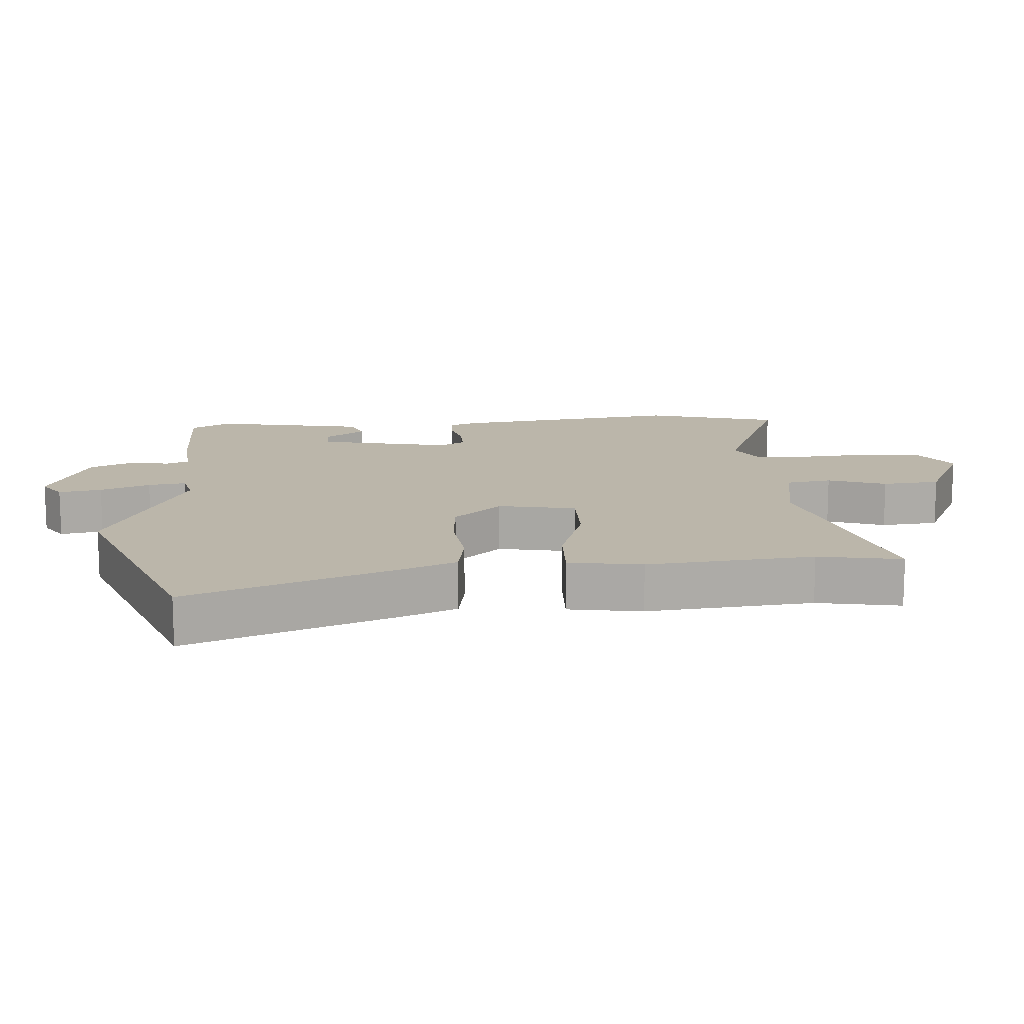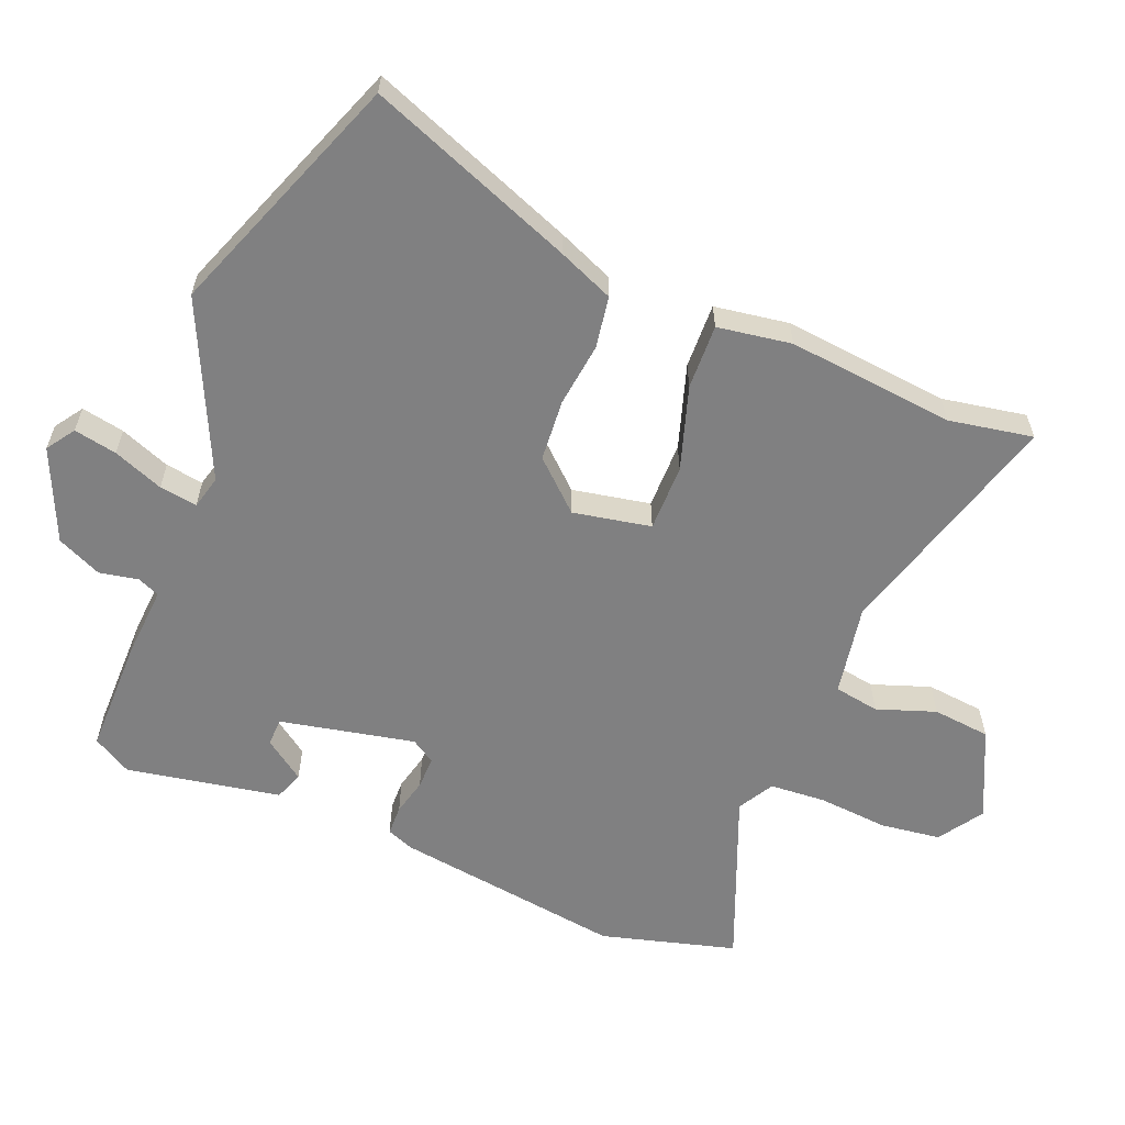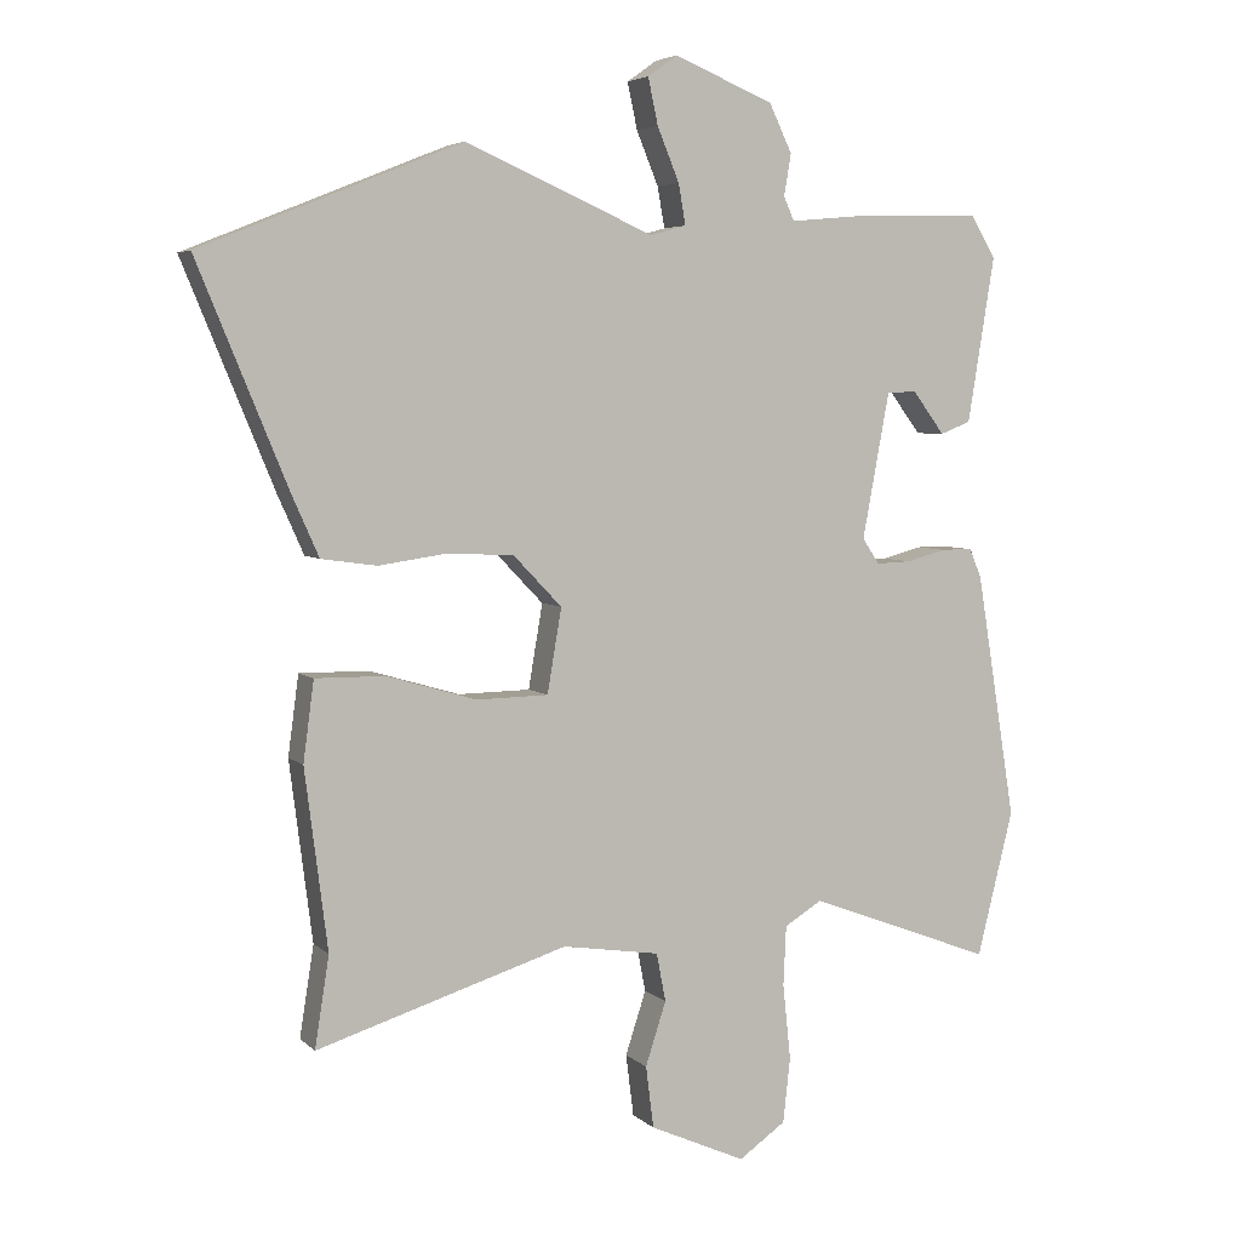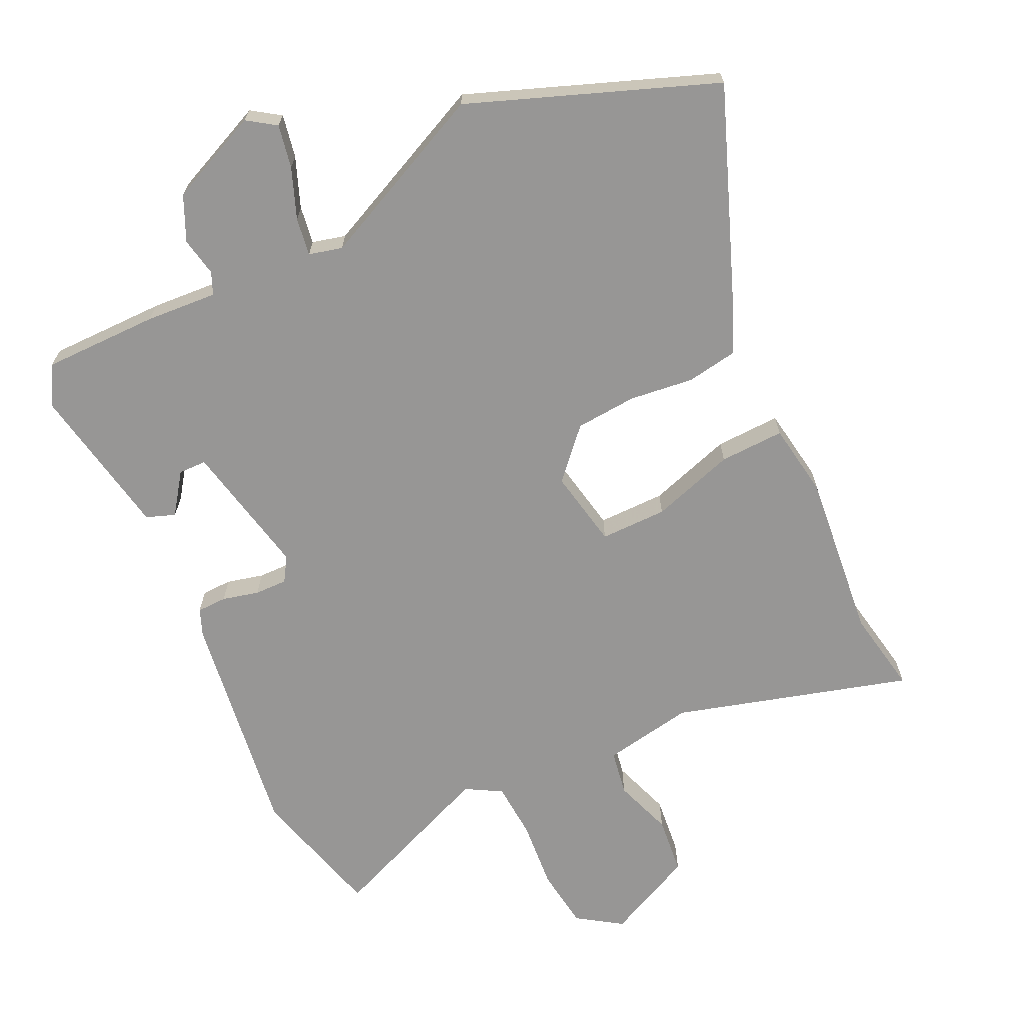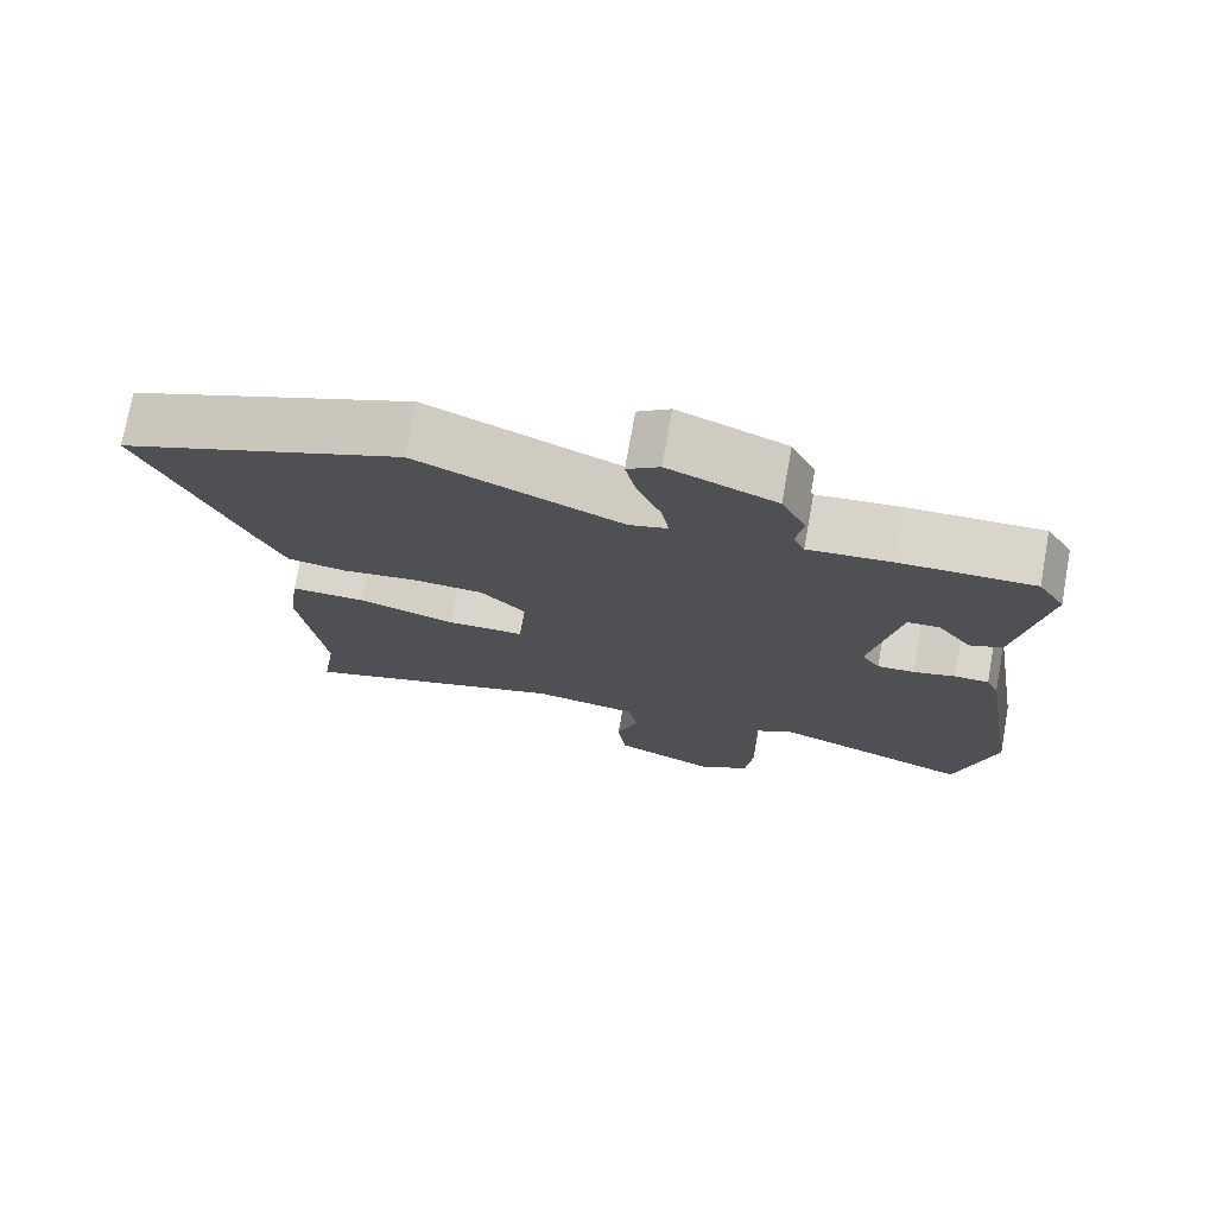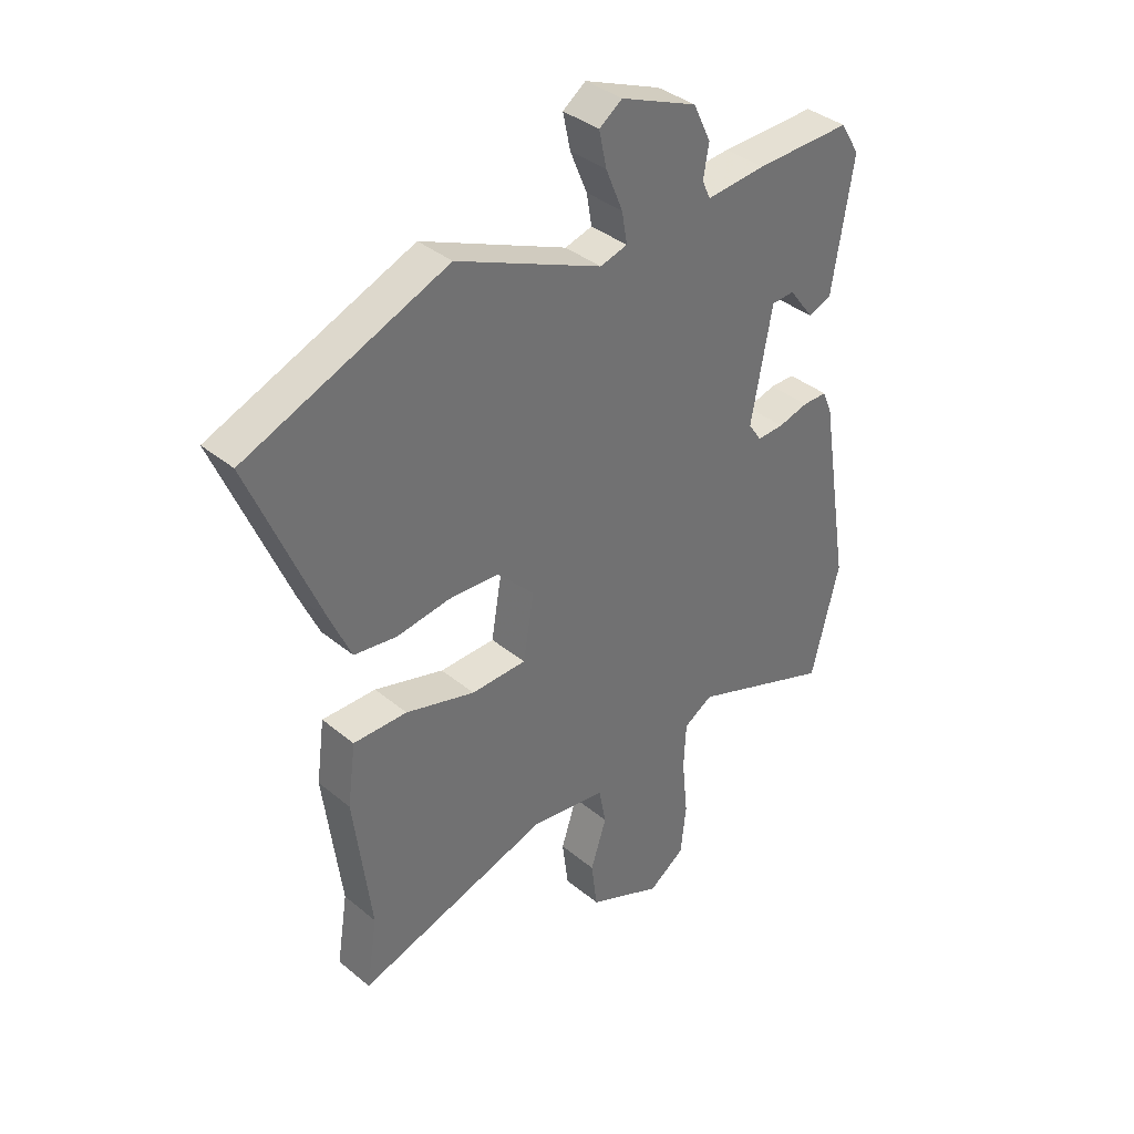
<metadata>
{"format":"obj","ext":"obj","renderer":"f3d","projection":"perspective","resolution":1024,"background":"white","views":[{"elev":13.9,"azim":87.4,"up":"+Y"},{"elev":-60.2,"azim":69.2,"up":"+Y"},{"elev":4.9,"azim":156.9,"up":"+Z"},{"elev":-67.9,"azim":26.7,"up":"+Y"},{"elev":74.6,"azim":-169.8,"up":"+Z"},{"elev":37.4,"azim":136.5,"up":"+Z"}]}
</metadata>
<code>
v 0.302 0.07 0.58
v 0.669 0.07 0.432
v 0.541 0.07 0.122
v 0.504 0.07 0.039
v 0.426 0.07 0.028
v 0.329 0.07 0.042
v 0.236 0.07 0.037
v 0.168 0.07 -0.034
v 0.188 0.07 -0.152
v 0.289 0.07 -0.154
v 0.416 0.07 -0.117
v 0.514 0.07 -0.116
v 0.529 0.07 -0.228
v 0.497 0.07 -0.48
v 0.517 0.07 -0.607
v 0.164 0.07 -0.497
v 0.027 0.07 -0.518
v 0.014 0.07 -0.586
v 0.043 0.07 -0.675
v 0.032 0.07 -0.762
v -0.103 0.07 -0.822
v -0.169 0.07 -0.776
v -0.179 0.07 -0.685
v -0.168 0.07 -0.58
v -0.172 0.07 -0.495
v -0.225 0.07 -0.463
v -0.485 0.07 -0.561
v -0.536 0.07 -0.357
v -0.48 0.07 -0.011
v -0.463 0.07 0.029
v -0.418 0.07 0.029
v -0.363 0.07 0.014
v -0.314 0.07 0.012
v -0.29 0.07 0.048
v -0.328 0.07 0.252
v -0.37 0.07 0.254
v -0.415 0.07 0.194
v -0.458 0.07 0.211
v -0.496 0.07 0.444
v -0.461 0.07 0.502
v -0.286 0.07 0.498
v -0.178 0.07 0.488
v -0.163 0.07 0.521
v -0.173 0.07 0.58
v -0.141 0.07 0.647
v -0.001 0.07 0.705
v 0.041 0.07 0.675
v 0.027 0.07 0.61
v -0.004 0.07 0.535
v -0.014 0.07 0.478
v 0.036 0.07 0.464
v 0.302 0 0.58
v 0.669 0 0.432
v 0.541 0 0.122
v 0.504 0 0.039
v 0.426 0 0.028
v 0.329 0 0.042
v 0.236 0 0.037
v 0.168 0 -0.034
v 0.188 0 -0.152
v 0.289 0 -0.154
v 0.416 0 -0.117
v 0.514 0 -0.116
v 0.529 0 -0.228
v 0.497 0 -0.48
v 0.517 0 -0.607
v 0.164 0 -0.497
v 0.027 0 -0.518
v 0.014 0 -0.586
v 0.043 0 -0.675
v 0.032 0 -0.762
v -0.103 0 -0.822
v -0.169 0 -0.776
v -0.179 0 -0.685
v -0.168 0 -0.58
v -0.172 0 -0.495
v -0.225 0 -0.463
v -0.485 0 -0.561
v -0.536 0 -0.357
v -0.48 0 -0.011
v -0.463 0 0.029
v -0.418 0 0.029
v -0.363 0 0.014
v -0.314 0 0.012
v -0.29 0 0.048
v -0.328 0 0.252
v -0.37 0 0.254
v -0.415 0 0.194
v -0.458 0 0.211
v -0.496 0 0.444
v -0.461 0 0.502
v -0.286 0 0.498
v -0.178 0 0.488
v -0.163 0 0.521
v -0.173 0 0.58
v -0.141 0 0.647
v -0.001 0 0.705
v 0.041 0 0.675
v 0.027 0 0.61
v -0.004 0 0.535
v -0.014 0 0.478
v 0.036 0 0.464
f 47 48 49
f 46 47 49
f 45 46 49
f 44 45 49
f 43 44 49
f 42 43 49 50
f 40 41 42
f 39 40 42
f 38 39 42
f 38 42 50 51
f 36 37 38
f 30 31 32
f 29 30 32
f 28 29 32
f 27 28 32
f 26 27 32
f 25 26 32 33
f 22 23 24
f 21 22 24
f 20 21 24
f 19 20 24
f 18 19 24
f 17 18 24 25
f 25 33 34
f 17 25 34
f 16 17 34
f 12 13 14
f 11 12 14
f 10 11 14
f 14 15 16
f 10 14 16
f 9 10 16
f 4 5 6
f 3 4 6
f 2 3 6
f 1 2 6
f 51 1 6
f 51 6 7
f 36 38 51
f 35 36 51
f 34 35 51
f 16 34 51
f 9 16 51
f 8 9 51
f 7 8 51
f 100 99 98
f 100 98 97
f 100 97 96
f 100 96 95
f 100 95 94
f 101 100 94 93
f 93 92 91
f 93 91 90
f 93 90 89
f 102 101 93 89
f 89 88 87
f 83 82 81
f 83 81 80
f 83 80 79
f 83 79 78
f 83 78 77
f 84 83 77 76
f 75 74 73
f 75 73 72
f 75 72 71
f 75 71 70
f 75 70 69
f 76 75 69 68
f 85 84 76
f 85 76 68
f 85 68 67
f 65 64 63
f 65 63 62
f 65 62 61
f 67 66 65
f 67 65 61
f 67 61 60
f 57 56 55
f 57 55 54
f 57 54 53
f 57 53 52
f 57 52 102
f 58 57 102
f 102 89 87
f 102 87 86
f 102 86 85
f 102 85 67
f 102 67 60
f 102 60 59
f 102 59 58
f 1 52 53 2
f 2 53 54 3
f 3 54 55 4
f 4 55 56 5
f 5 56 57 6
f 6 57 58 7
f 7 58 59 8
f 8 59 60 9
f 9 60 61 10
f 10 61 62 11
f 11 62 63 12
f 12 63 64 13
f 13 64 65 14
f 14 65 66 15
f 15 66 67 16
f 16 67 68 17
f 17 68 69 18
f 18 69 70 19
f 19 70 71 20
f 20 71 72 21
f 21 72 73 22
f 22 73 74 23
f 23 74 75 24
f 24 75 76 25
f 25 76 77 26
f 26 77 78 27
f 27 78 79 28
f 28 79 80 29
f 29 80 81 30
f 30 81 82 31
f 31 82 83 32
f 32 83 84 33
f 33 84 85 34
f 34 85 86 35
f 35 86 87 36
f 36 87 88 37
f 37 88 89 38
f 38 89 90 39
f 39 90 91 40
f 40 91 92 41
f 41 92 93 42
f 42 93 94 43
f 43 94 95 44
f 44 95 96 45
f 45 96 97 46
f 46 97 98 47
f 47 98 99 48
f 48 99 100 49
f 49 100 101 50
f 50 101 102 51
f 51 102 52 1

</code>
